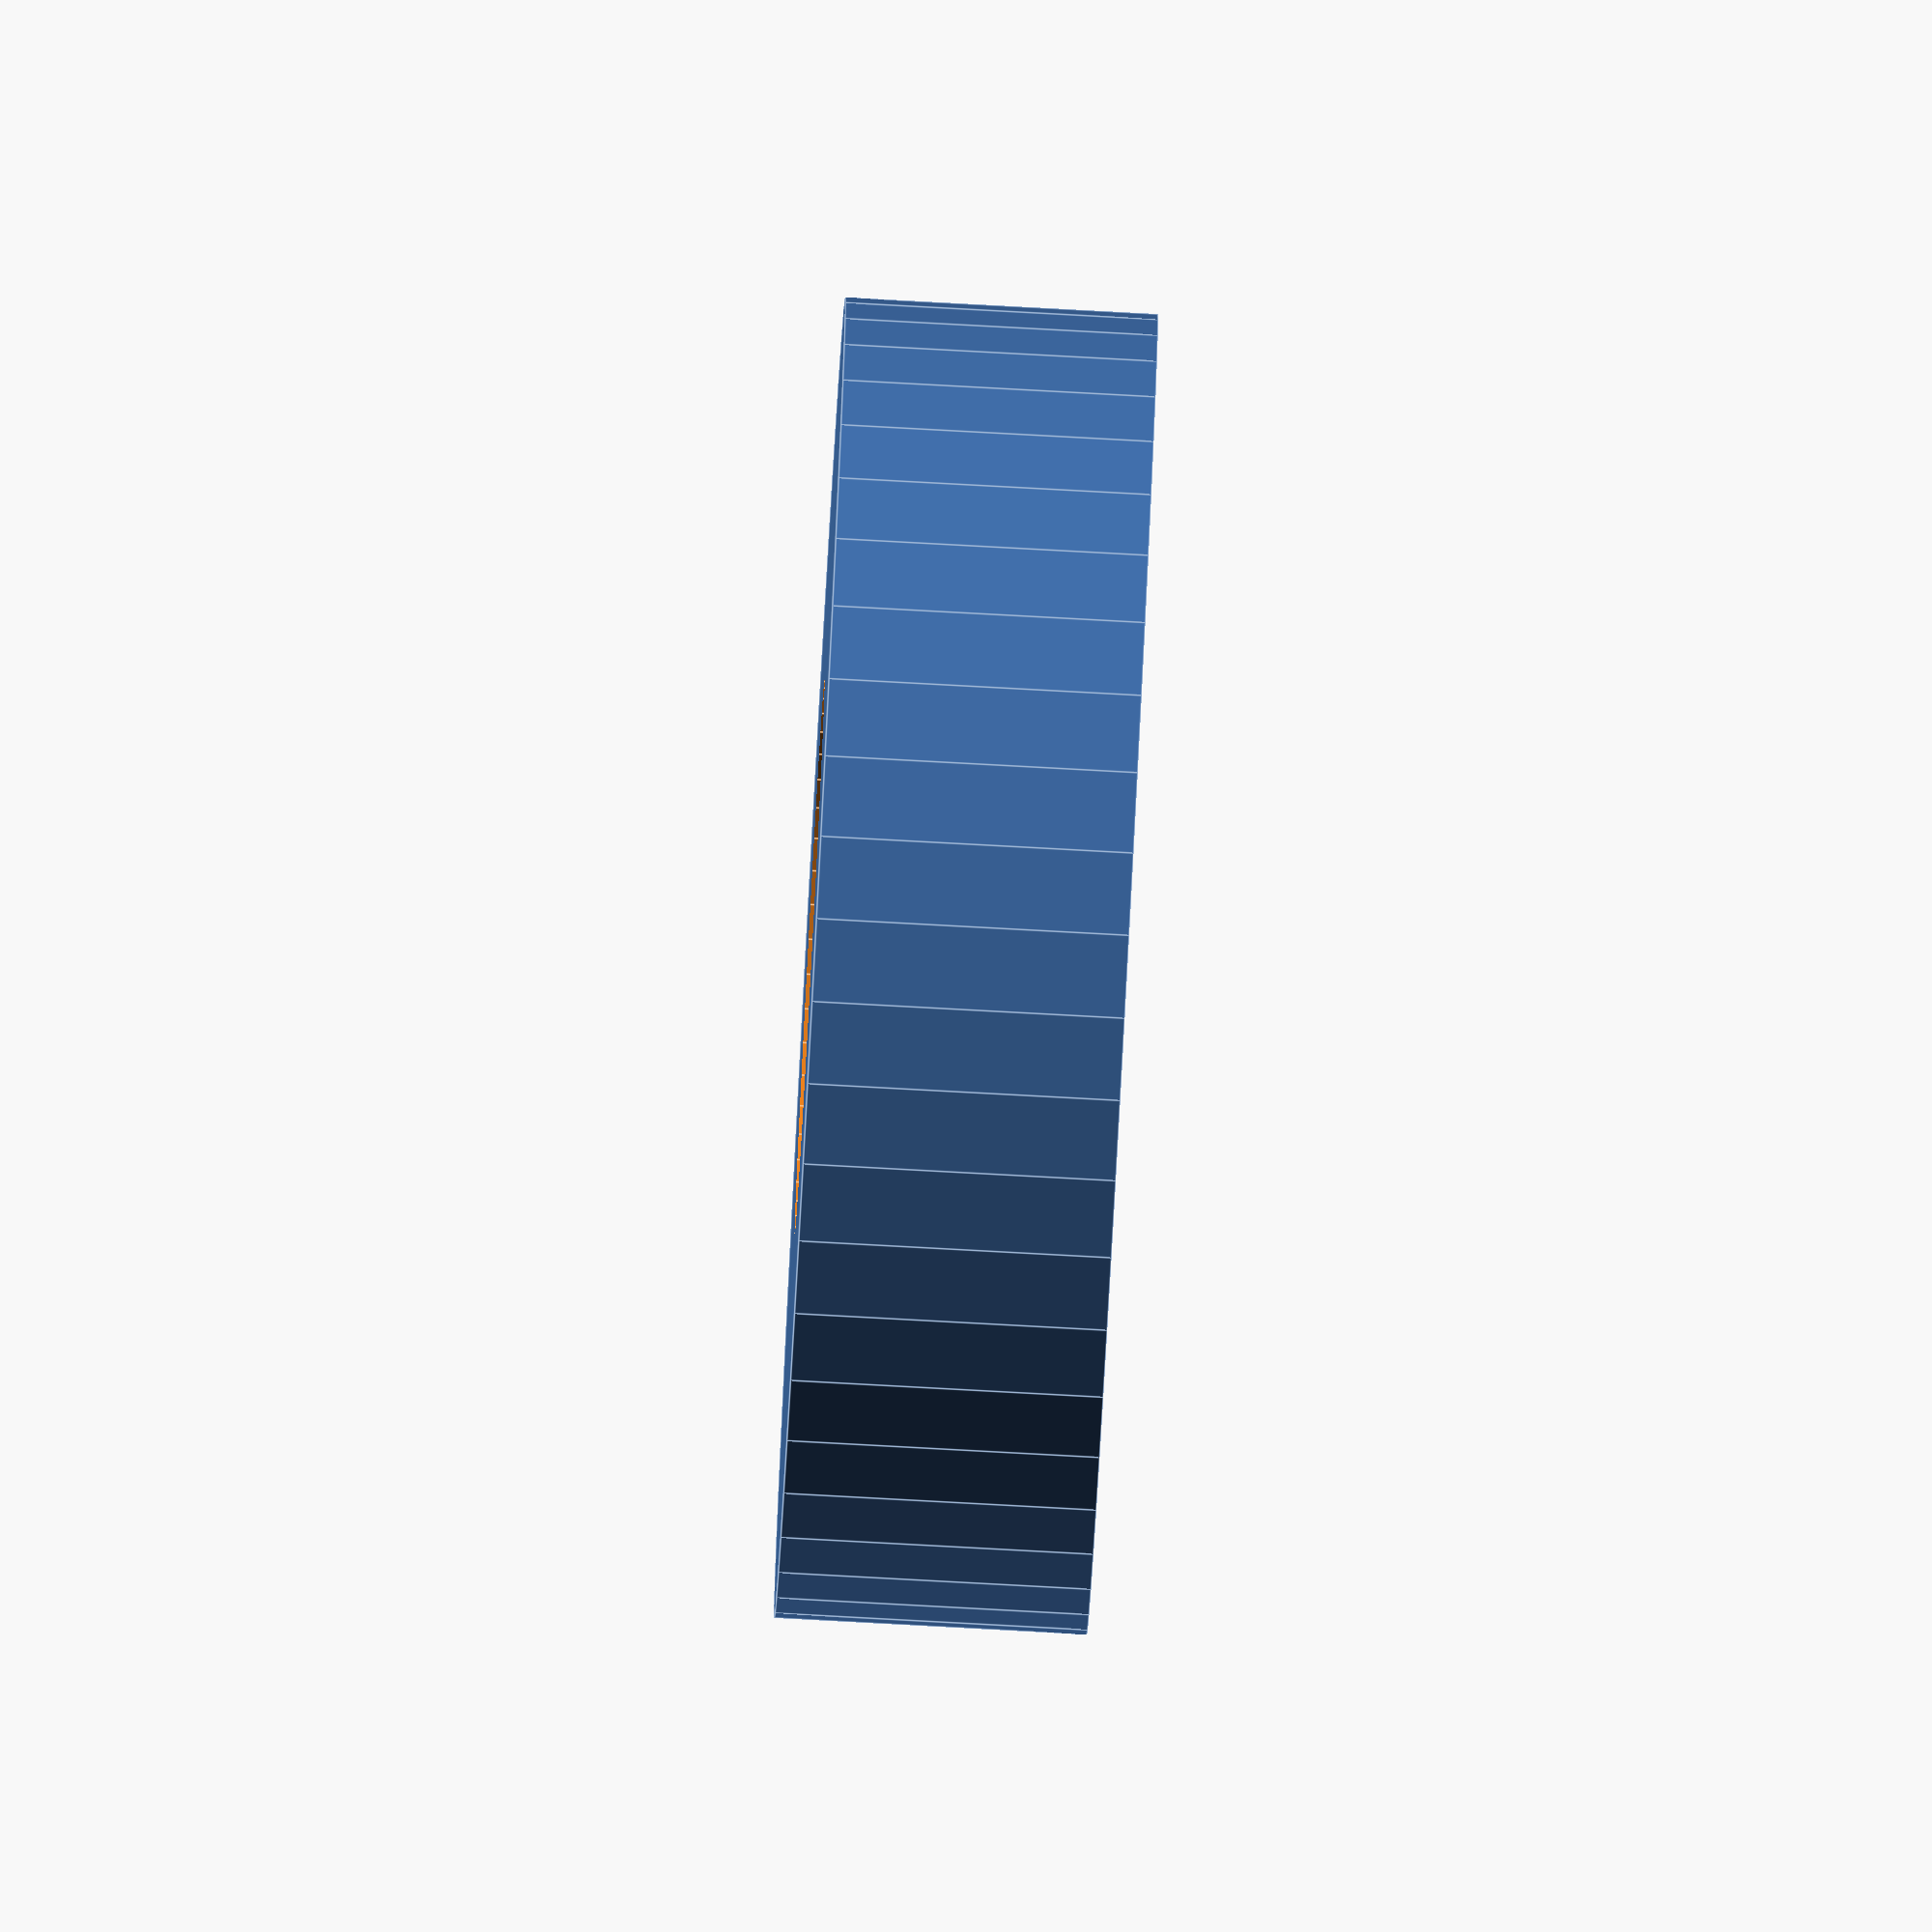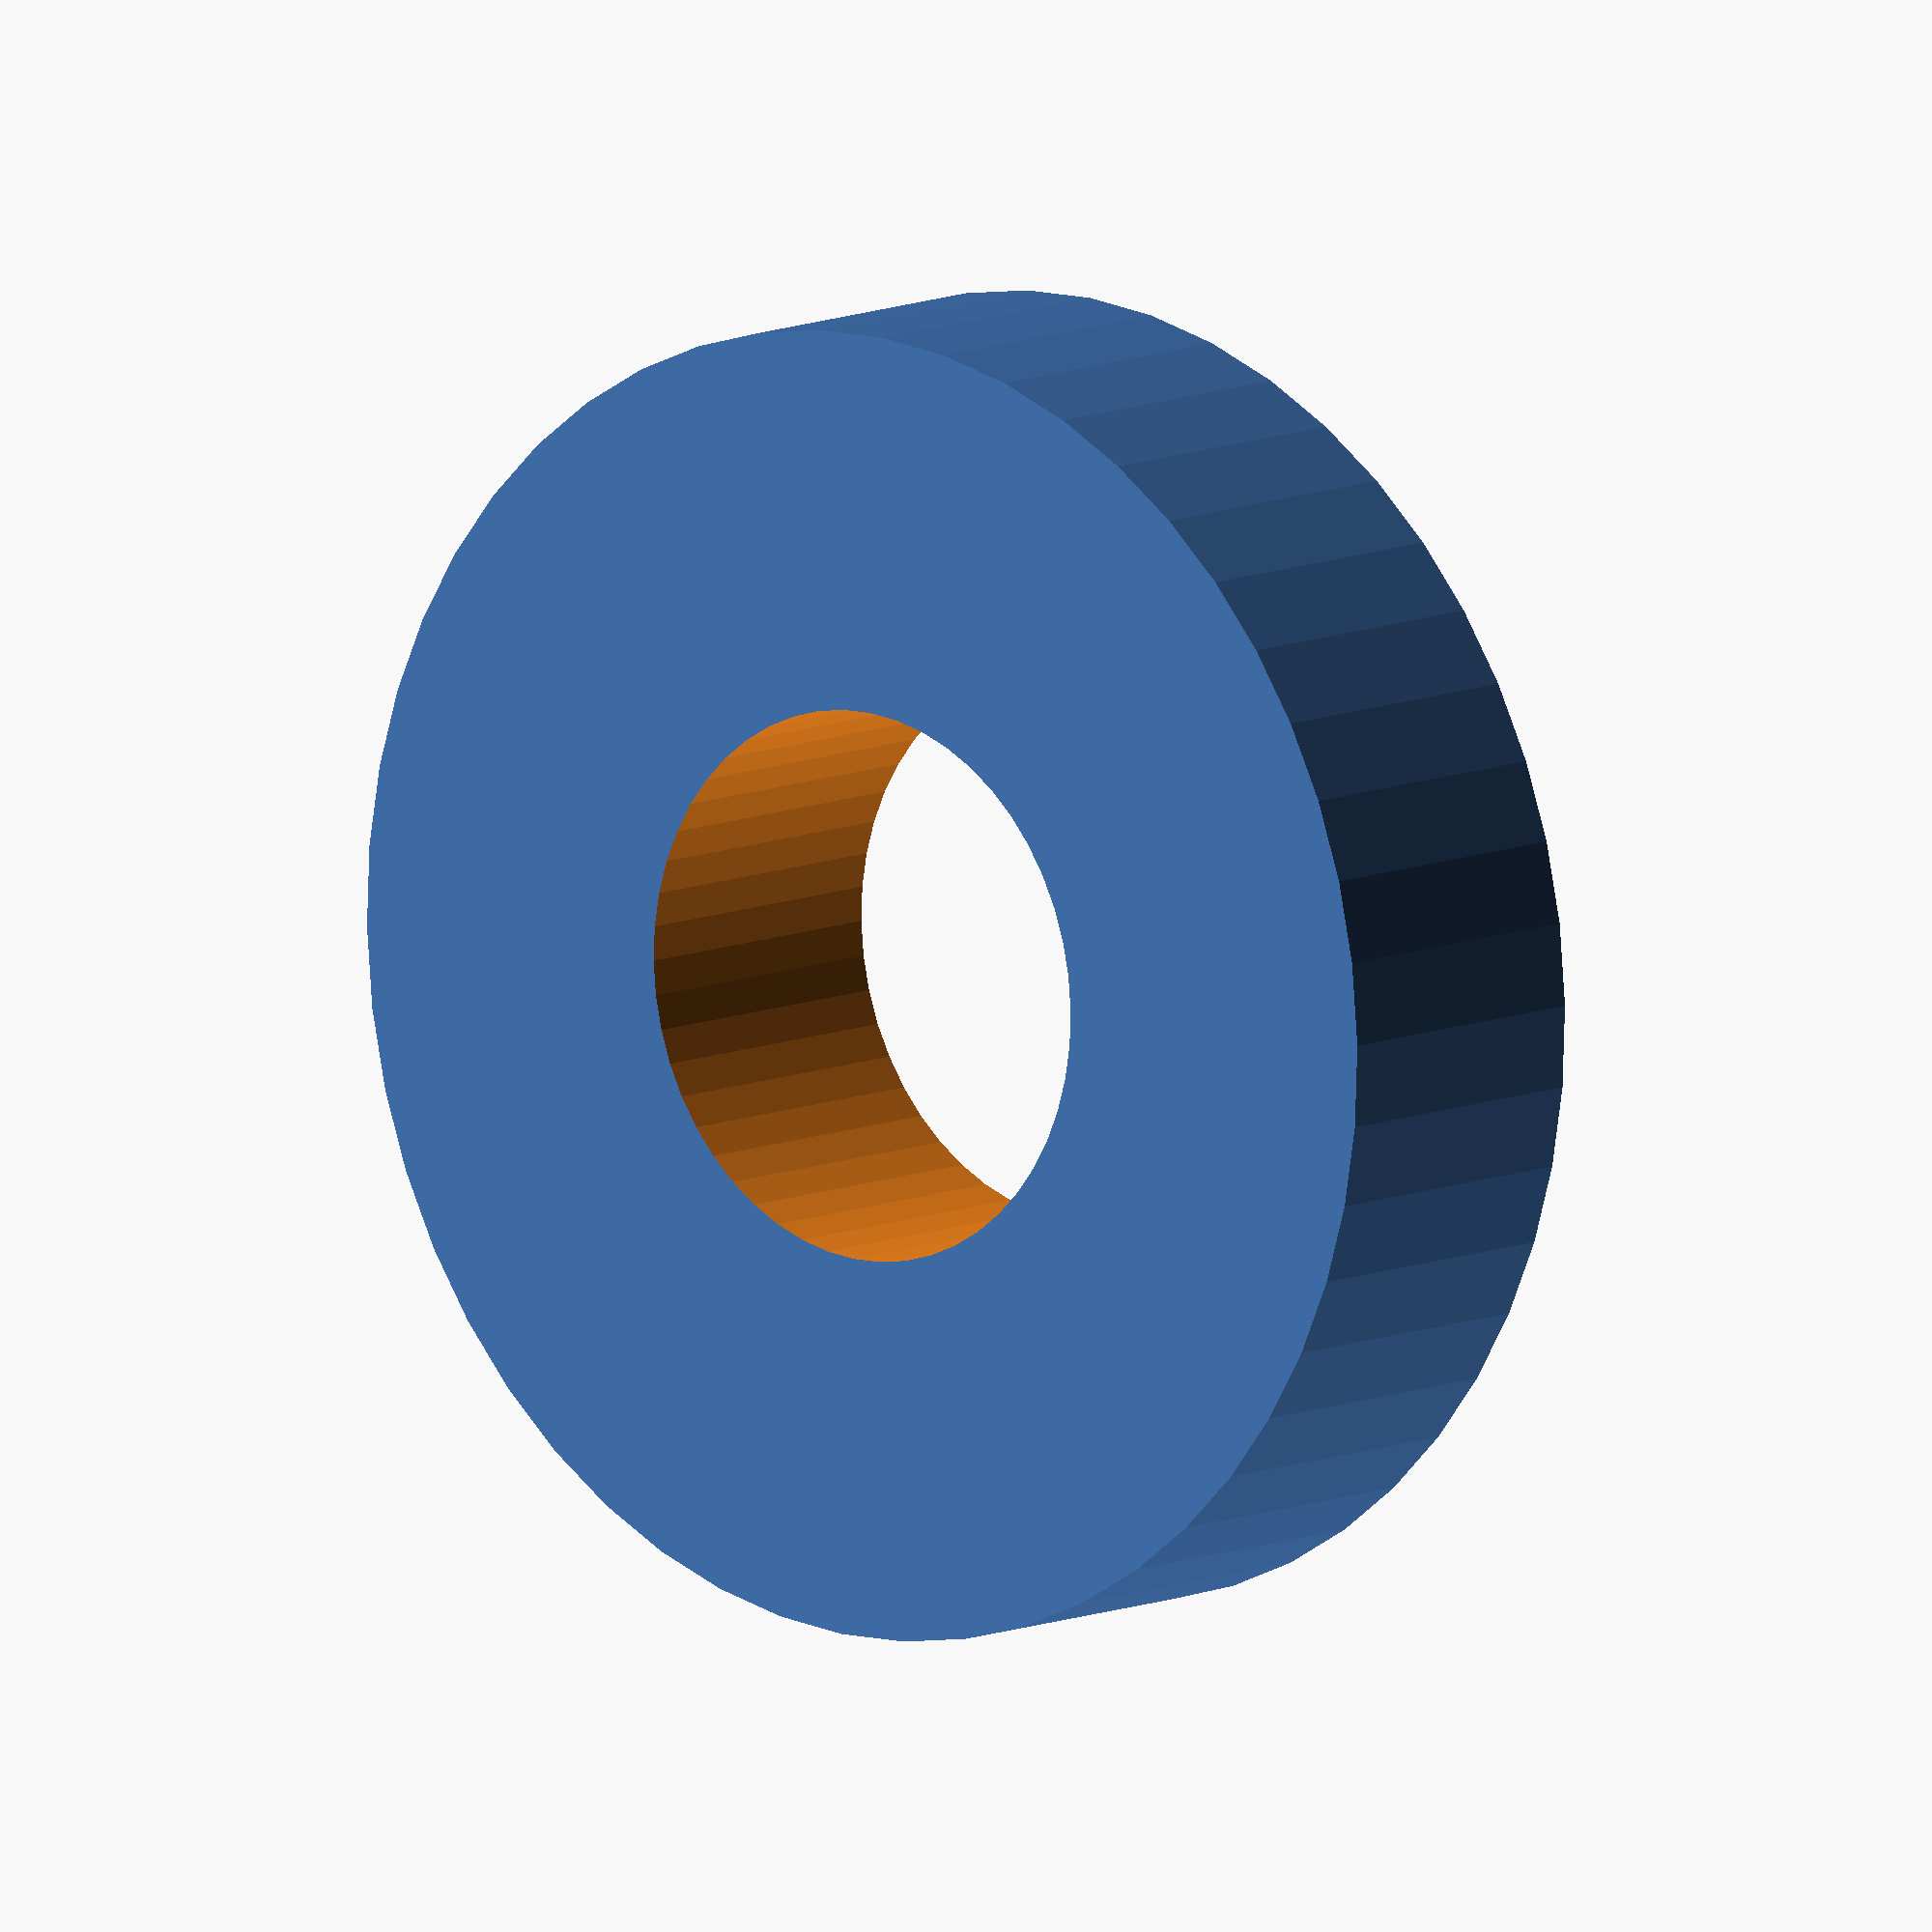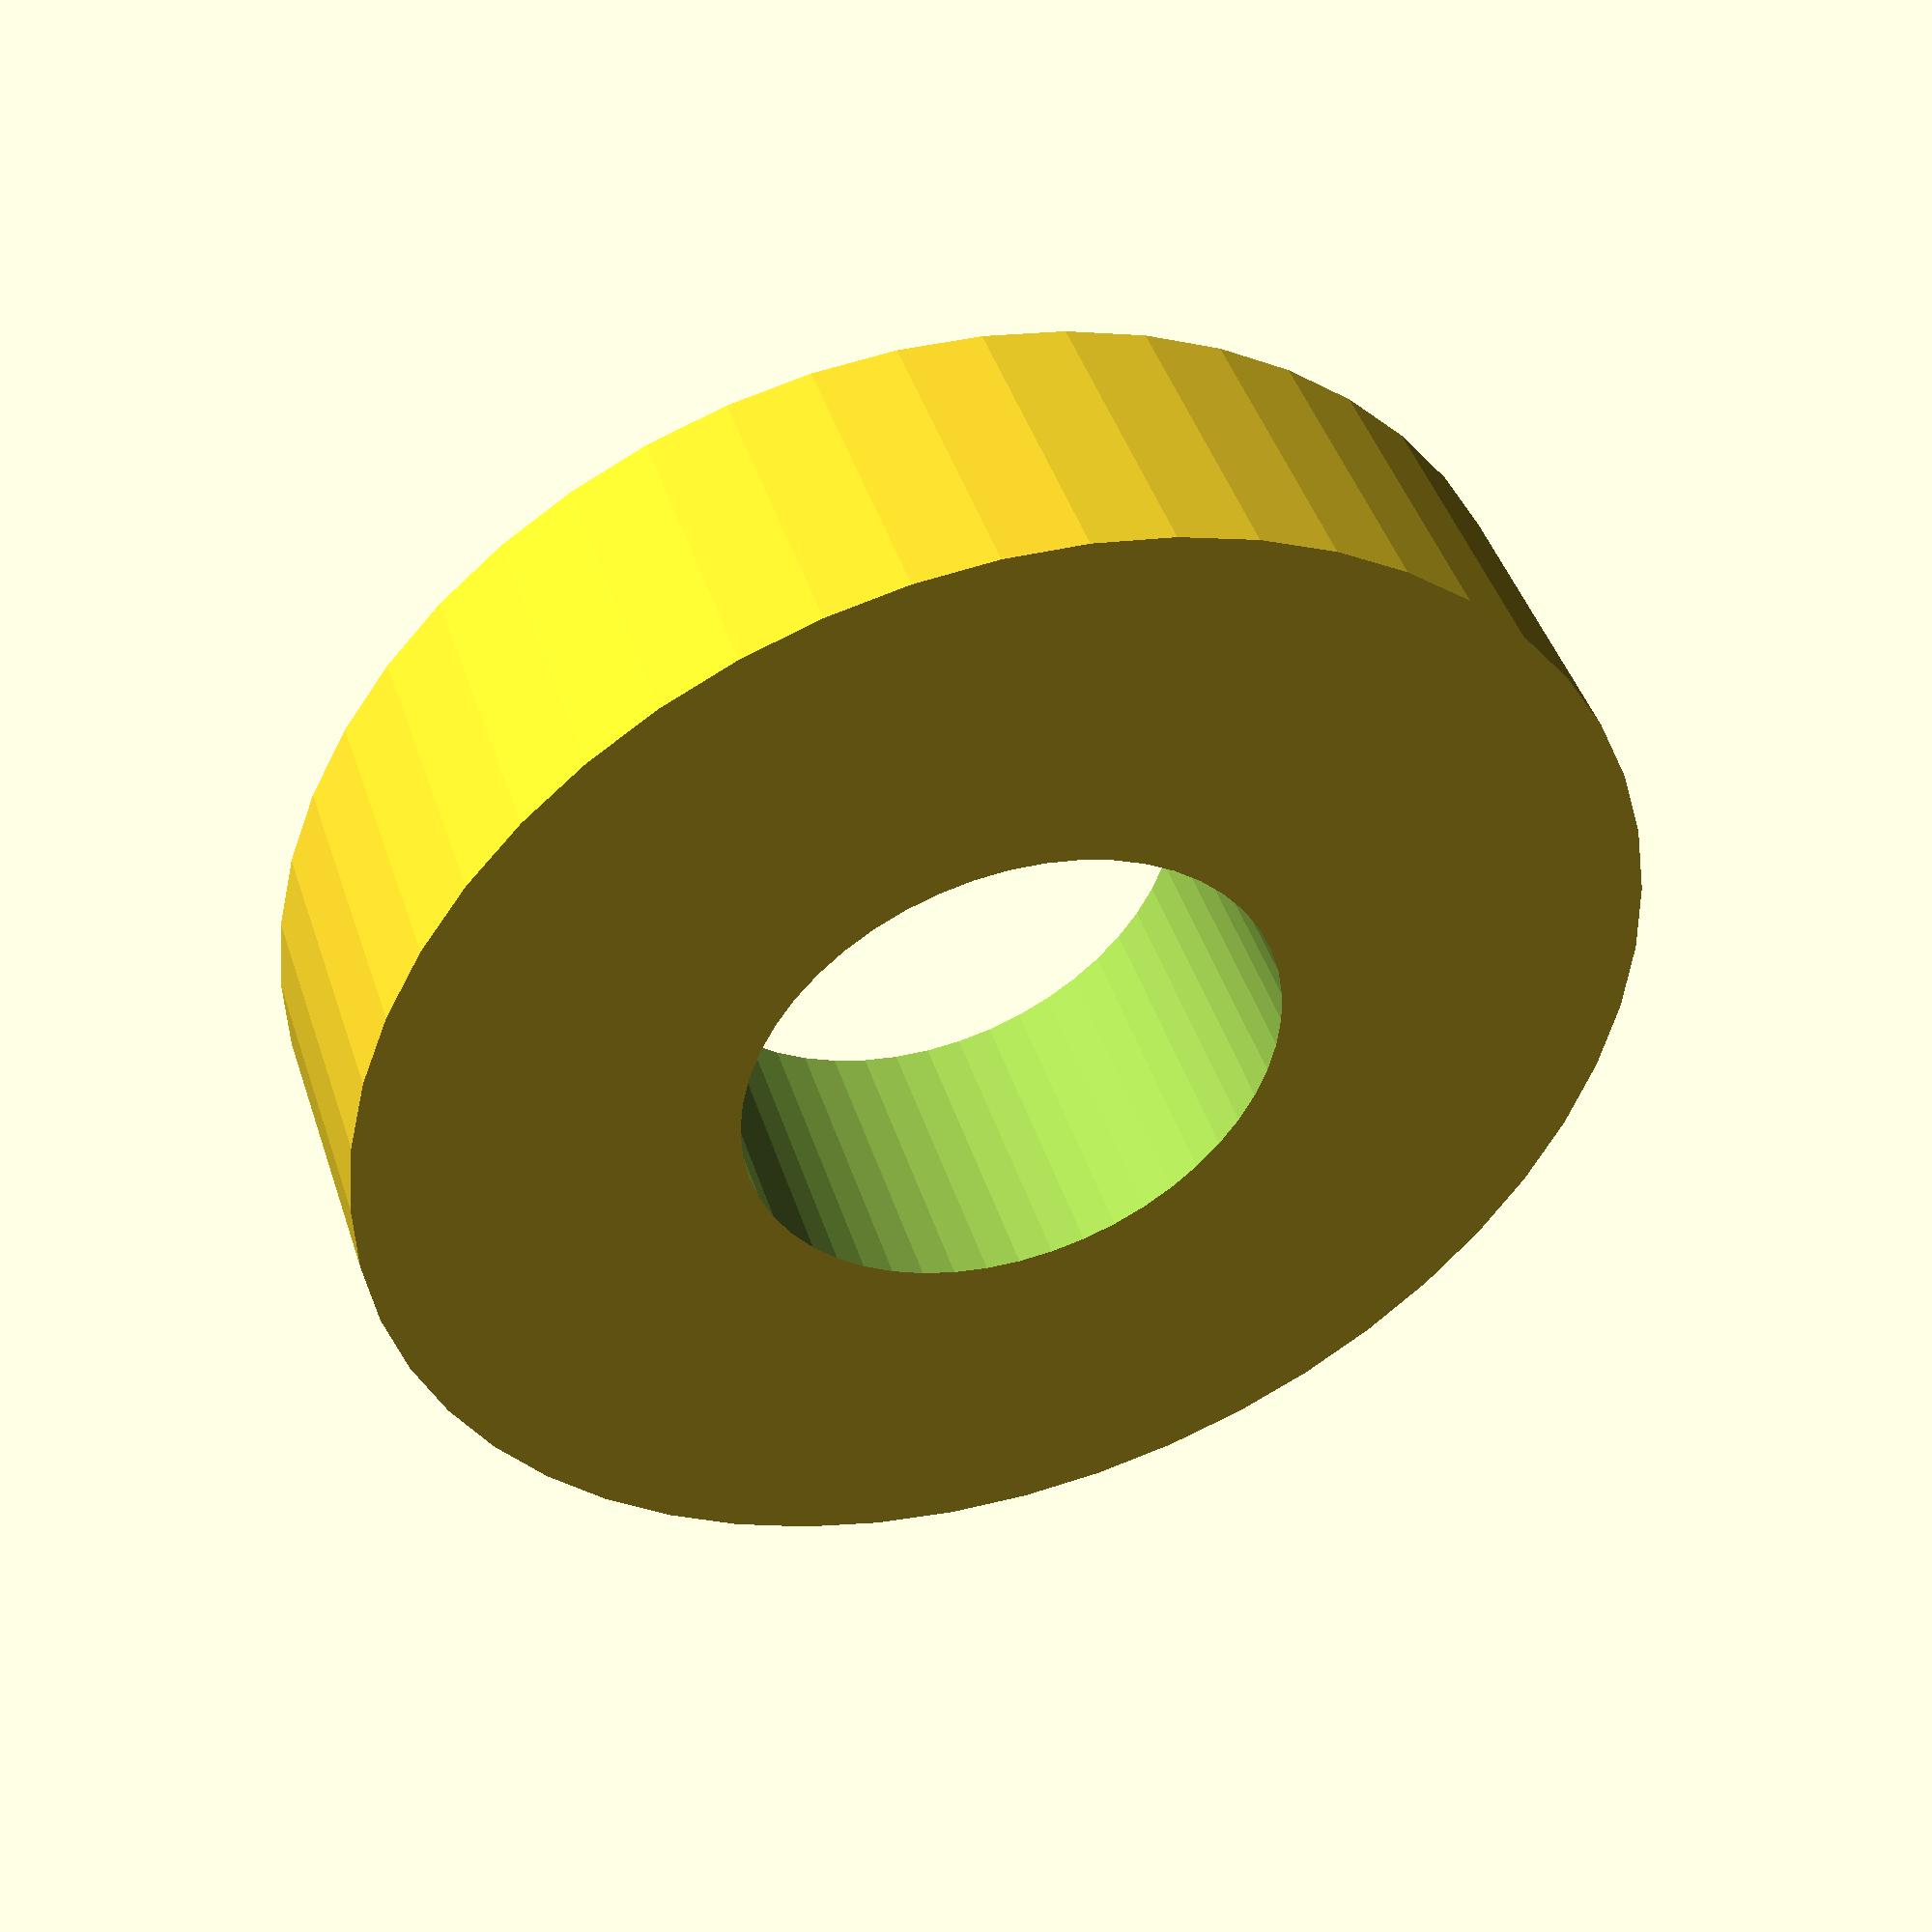
<openscad>
$fn = 50;


difference() {
	union() {
		translate(v = [0, 0, -4.5000000000]) {
			cylinder(h = 9, r = 19.0000000000);
		}
	}
	union() {
		translate(v = [0, 0, -100.0000000000]) {
			cylinder(h = 200, r = 8);
		}
	}
}
</openscad>
<views>
elev=82.3 azim=28.5 roll=86.9 proj=o view=edges
elev=350.2 azim=22.9 roll=221.5 proj=o view=solid
elev=315.0 azim=326.1 roll=342.3 proj=p view=solid
</views>
